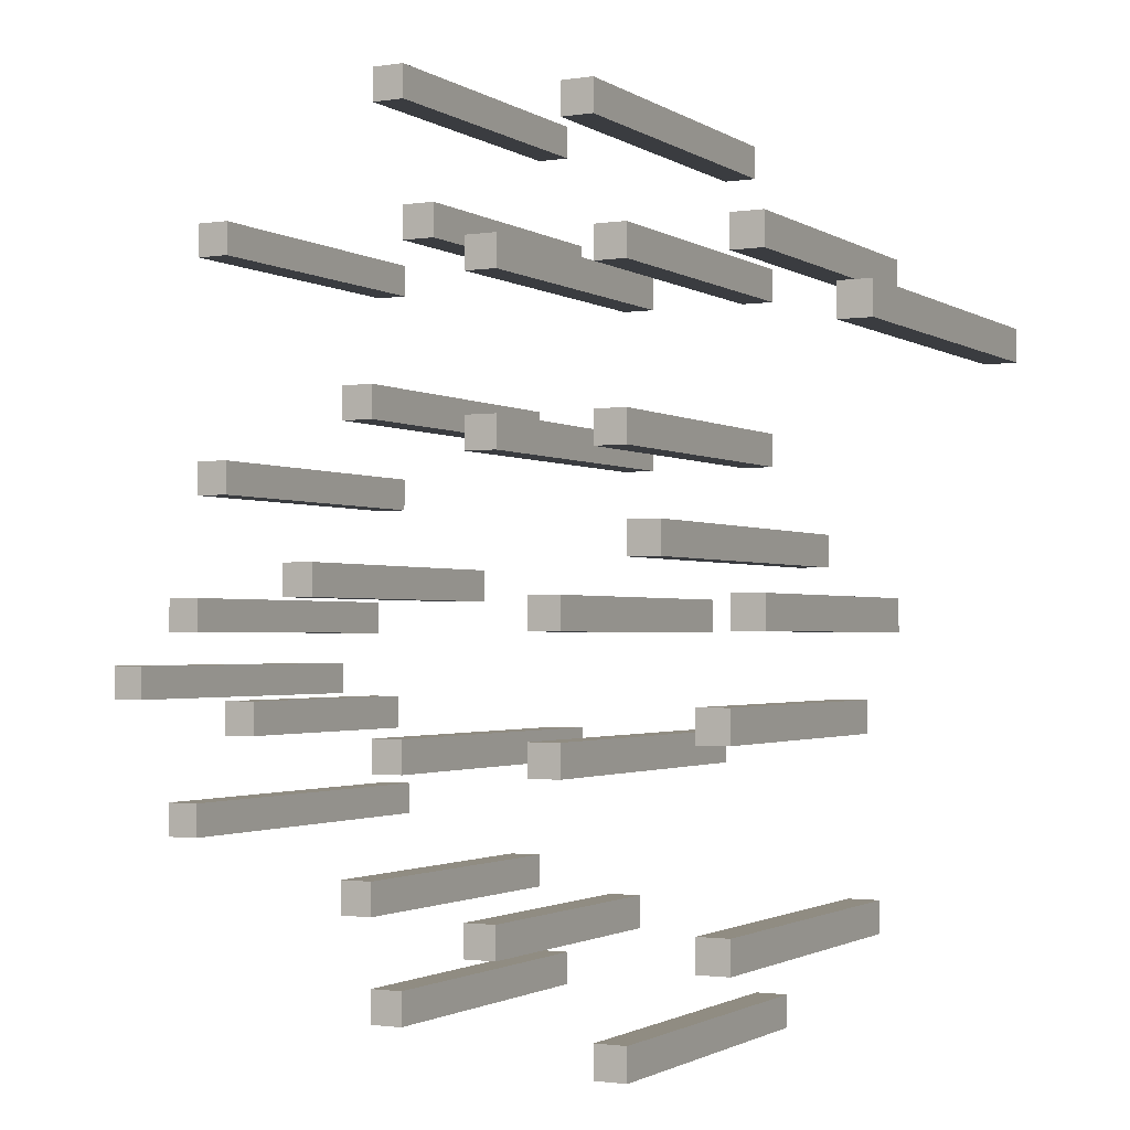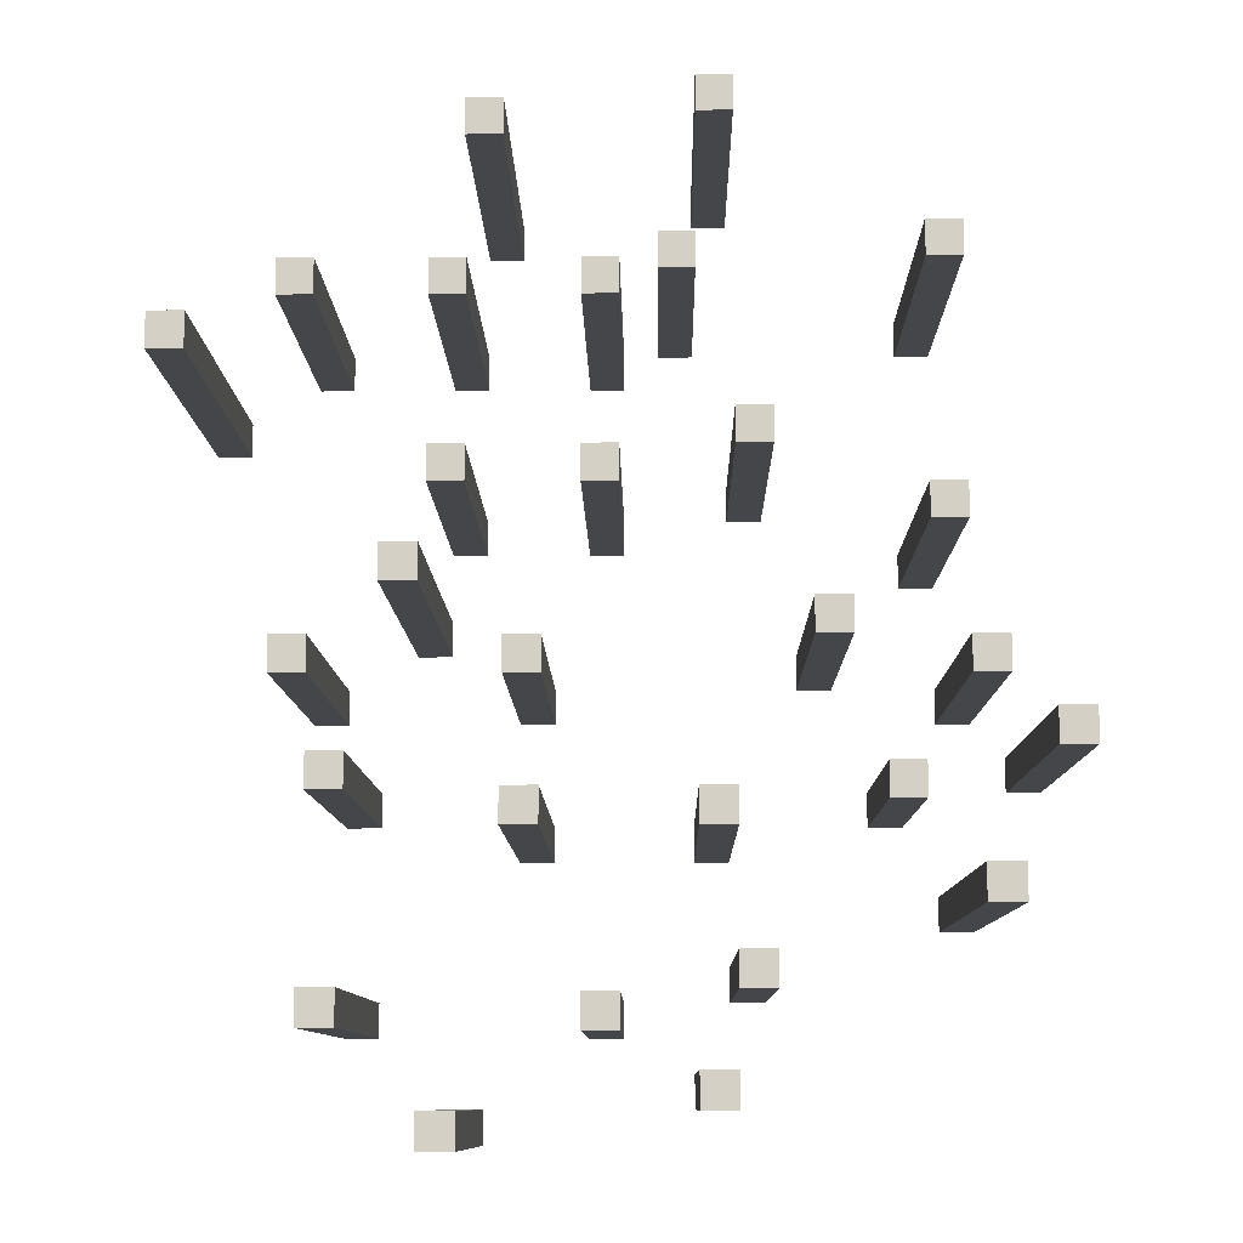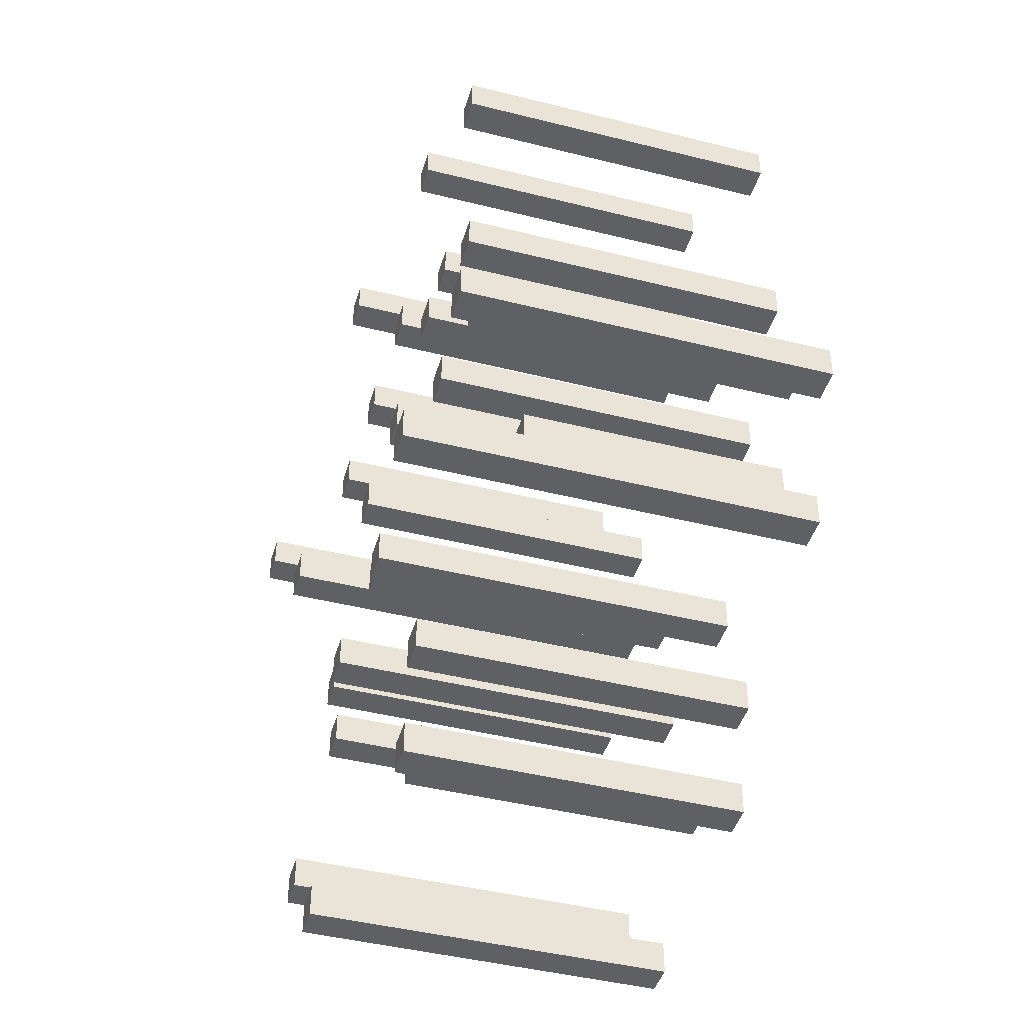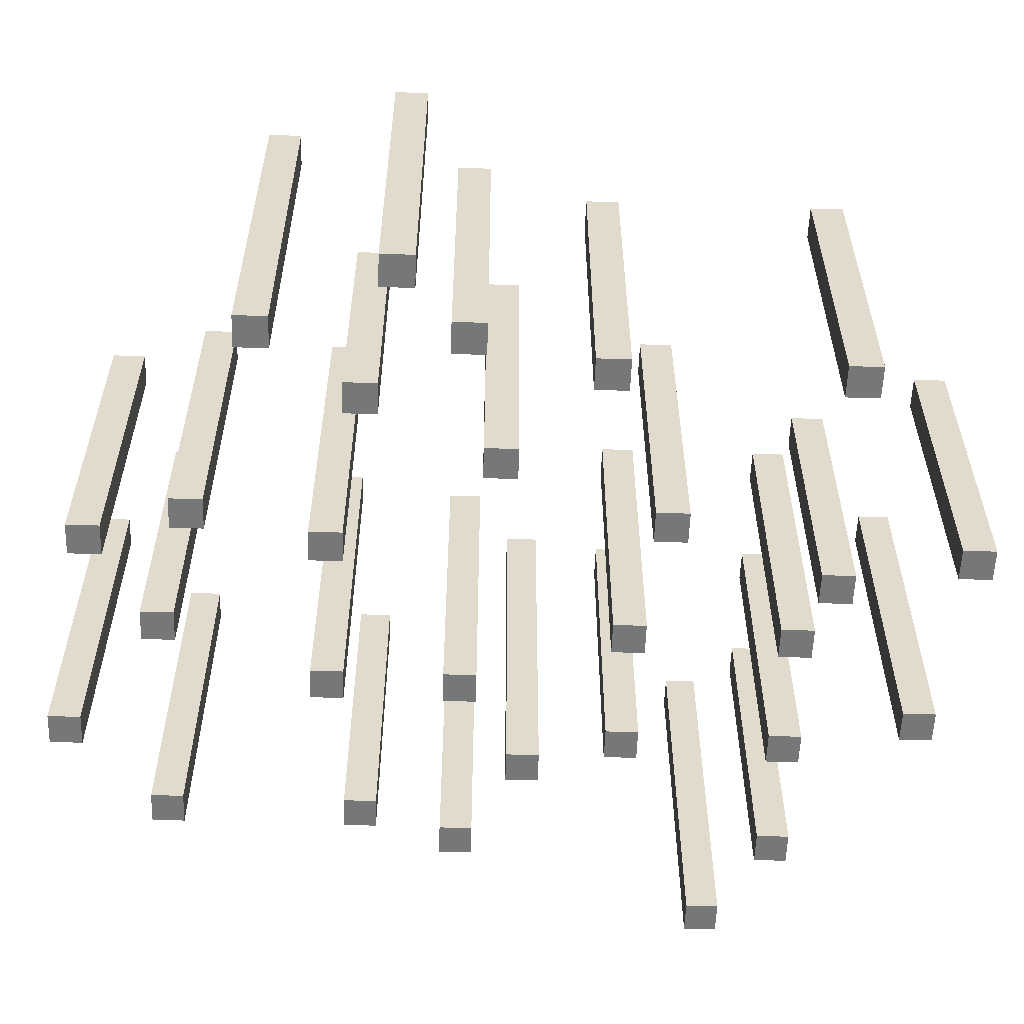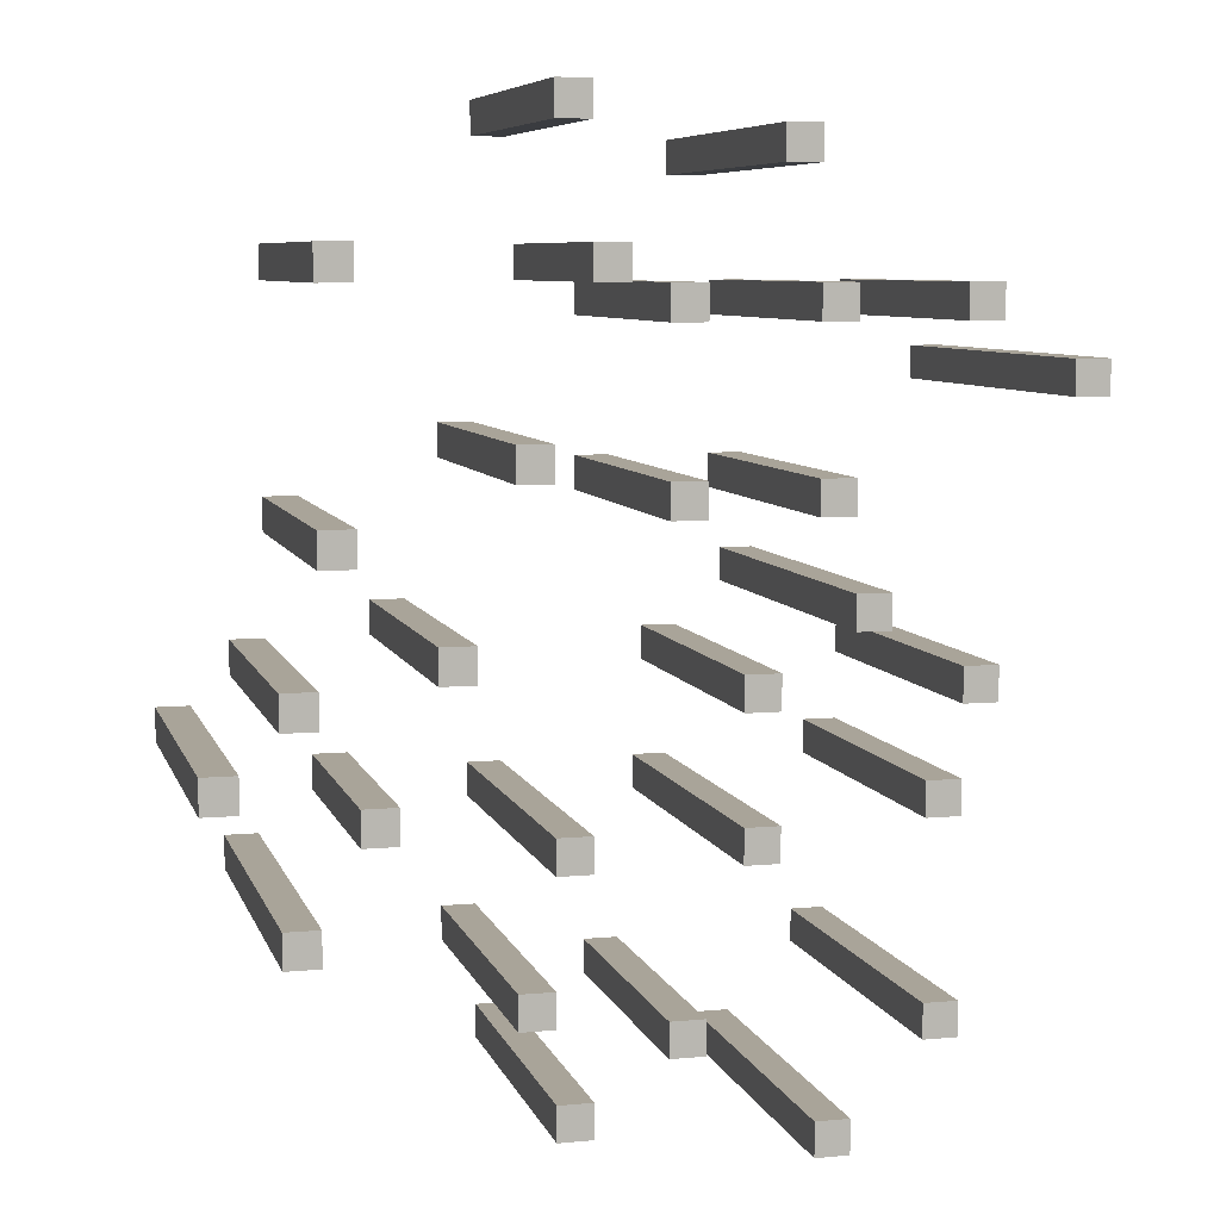
<metadata>
{"format":"obj","ext":"obj","renderer":"f3d","projection":"perspective","resolution":1024,"background":"white","views":[{"elev":-1.7,"azim":27.6,"up":"+Z"},{"elev":-9.9,"azim":-179.2,"up":"+Z"},{"elev":-43.9,"azim":-106.4,"up":"+Z"},{"elev":-57.1,"azim":-92.0,"up":"+Y"},{"elev":7.3,"azim":-14.8,"up":"+Z"}]}
</metadata>
<code>
v 4 0 -14
v 5 0 -14
v 4 8 -14
v 5 8 -14
v 5 8 -13
v 5 0 -13
v 4 8 -13
v 4 0 -13
v 7 0 -11
v 7 0 -10
v 8 0 -11
v 8 0 -10
v 7 0 -5
v 7 0 -4
v 8 0 -5
v 8 0 -4
v 8 8 -5
v 8 8 -4
v 7 8 -5
v 7 8 -4
v 8 9 -11
v 8 9 -10
v 7 9 -11
v 7 9 -10
v -3 0 -13
v -2 0 -13
v -3 8 -13
v -2 8 -13
v -2 8 -12
v -2 0 -12
v -3 8 -12
v -3 0 -12
v 0 0 -11
v 0 0 -10
v 1 0 -11
v 1 0 -10
v 2 0 -6
v 2 0 -5
v 3 0 -6
v 3 0 -5
v -4 0 -10
v -4 0 -9
v -3 0 -10
v -3 0 -9
v -3 0 -6
v -3 0 -5
v -2 0 -6
v -2 0 -5
v 1 8 -11
v 1 8 -10
v 0 8 -11
v 0 8 -10
v -3 8 -10
v -3 8 -9
v -4 8 -10
v -4 8 -9
v -8 0 -5
v -8 0 -4
v -7 0 -5
v -7 0 -4
v -10 0 -8
v -10 0 -7
v -9 0 -8
v -9 0 -7
v -7 8 -4
v -8 8 -4
v -7 8 -5
v -8 8 -5
v 3 9 -6
v 3 9 -5
v 2 9 -6
v 2 9 -5
v -2 9 -6
v -2 9 -5
v -3 9 -6
v -3 9 -5
v -9 10 -8
v -9 10 -7
v -10 10 -8
v -10 10 -7
v 4 11 -14
v 5 11 -14
v 5 11 -13
v 4 11 -13
v 8 11 -10
v 7 11 -10
v 8 11 -11
v 7 11 -11
v 7 10 -5
v 8 10 -5
v 8 10 -4
v 7 10 -4
v -3 10 -13
v -2 10 -13
v -2 10 -12
v -3 10 -12
v 0 9 -11
v 1 9 -11
v 1 9 -10
v 0 9 -10
v 3 11 -5
v 2 11 -5
v 3 11 -6
v 2 11 -6
v -4 10 -10
v -3 10 -10
v -3 10 -9
v -4 10 -9
v -2 11 -5
v -3 11 -5
v -2 11 -6
v -3 11 -6
v -10 12 -8
v -9 12 -8
v -9 12 -7
v -10 12 -7
v 8 0 -2
v 8 0 -1
v 9 0 -2
v 9 0 -1
v 5 0 0
v 5 0 1
v 6 0 0
v 6 0 1
v 4 0 3
v 4 0 4
v 5 0 3
v 5 0 4
v 9 8 -2
v 9 8 -1
v 8 8 -2
v 8 8 -1
v 5 8 3
v 5 8 4
v 4 8 3
v 4 8 4
v 11 0 6
v 11 0 7
v 12 0 6
v 12 0 7
v 8 0 8
v 8 0 9
v 9 0 8
v 9 0 9
v 4 0 8
v 4 0 9
v 5 0 8
v 5 0 9
v 9 8 8
v 9 8 9
v 8 8 8
v 8 8 9
v 5 8 8
v 5 8 9
v 4 8 8
v 4 8 9
v 6 10 0
v 6 10 1
v 5 10 0
v 5 10 1
v 12 10 6
v 12 10 7
v 11 10 6
v 11 10 7
v 2 0 -2
v 2 0 -1
v 3 0 -2
v 3 0 -1
v 0 0 3
v 0 0 4
v 1 0 3
v 1 0 4
v 3 8 -2
v 3 8 -1
v 2 8 -2
v 2 8 -1
v 1 8 3
v 1 8 4
v 0 8 3
v 0 8 4
v 0 0 8
v 0 0 9
v 1 0 8
v 1 0 9
v -4 0 4
v -4 0 5
v -3 0 4
v -3 0 5
v -2 0 9
v -2 0 10
v -1 0 9
v -1 0 10
v 1 8 8
v 1 8 9
v 0 8 8
v 0 8 9
v -3 8 4
v -3 8 5
v -4 8 4
v -4 8 5
v -1 8 9
v -1 8 10
v -2 8 9
v -2 8 10
v -6 0 -1
v -6 0 0
v -5 0 -1
v -5 0 0
v -10 0 -2
v -10 0 -1
v -9 0 -2
v -9 0 -1
v -12 0 -4
v -12 0 -3
v -11 0 -4
v -11 0 -3
v -9 0 2
v -9 0 3
v -8 0 2
v -8 0 3
v -5 8 -1
v -5 8 0
v -6 8 -1
v -6 8 0
v -9 8 -2
v -9 8 -1
v -10 8 -2
v -10 8 -1
v -8 8 2
v -8 8 3
v -9 8 2
v -9 8 3
v -9 0 9
v -9 0 10
v -8 0 9
v -8 0 10
v -11 9 -4
v -11 9 -3
v -12 9 -4
v -12 9 -3
v -8 9 9
v -8 9 10
v -9 9 9
v -9 9 10
v 3 0 12
v 3 0 13
v 4 0 12
v 4 0 13
v -3 0 13
v -3 0 14
v -2 0 13
v -2 0 14
v -2 8 13
v -2 8 14
v -3 8 13
v -3 8 14
v 4 9 12
v 4 9 13
v 3 9 12
v 3 9 13
v 8 10 -2
v 9 10 -2
v 9 10 -1
v 8 10 -1
v 4 10 3
v 5 10 3
v 5 10 4
v 4 10 4
v 5 12 0
v 6 12 0
v 6 12 1
v 5 12 1
v 11 12 6
v 12 12 6
v 12 12 7
v 11 12 7
v 8 10 8
v 9 10 8
v 9 10 9
v 8 10 9
v 4 10 8
v 5 10 8
v 5 10 9
v 4 10 9
v 2 10 -2
v 3 10 -2
v 3 10 -1
v 2 10 -1
v 0 10 3
v 1 10 3
v 1 10 4
v 0 10 4
v 0 10 8
v 1 10 8
v 1 10 9
v 0 10 9
v -4 10 4
v -3 10 4
v -3 10 5
v -4 10 5
v -2 9 9
v -1 9 9
v -1 9 10
v -2 9 10
v -6 10 -1
v -5 10 -1
v -5 10 0
v -6 10 0
v -10 10 -2
v -9 10 -2
v -9 10 -1
v -10 10 -1
v -11 11 -3
v -12 11 -3
v -11 11 -4
v -12 11 -4
v -9 10 2
v -8 10 2
v -8 10 3
v -9 10 3
v -9 10 9
v -8 10 9
v -8 10 10
v -9 10 10
v 4 11 13
v 3 11 13
v 4 11 12
v 3 11 12
v -3 10 13
v -2 10 13
v -2 10 14
v -3 10 14
g slot82
f 3 2 1
f 3 4 2
f 7 6 5
f 7 8 6
f 5 2 4
f 5 6 2
f 1 7 3
f 1 8 7
f 2 8 1
f 2 6 8
f 11 10 9
f 11 12 10
f 15 14 13
f 15 16 14
f 18 15 17
f 18 16 15
f 14 19 13
f 14 20 19
f 13 17 15
f 13 19 17
f 20 16 18
f 20 14 16
f 22 11 21
f 22 12 11
f 10 23 9
f 10 24 23
f 9 21 11
f 9 23 21
f 24 12 22
f 24 10 12
f 27 26 25
f 27 28 26
f 31 30 29
f 31 32 30
f 29 26 28
f 29 30 26
f 25 31 27
f 25 32 31
f 26 32 25
f 26 30 32
f 35 34 33
f 35 36 34
f 39 38 37
f 39 40 38
f 43 42 41
f 43 44 42
f 47 46 45
f 47 48 46
f 50 35 49
f 50 36 35
f 34 51 33
f 34 52 51
f 54 43 53
f 54 44 43
f 42 55 41
f 42 56 55
f 33 49 35
f 33 51 49
f 52 36 50
f 52 34 36
f 41 53 43
f 41 55 53
f 56 44 54
f 56 42 44
f 59 58 57
f 59 60 58
f 63 62 61
f 63 64 62
f 67 66 65
f 67 68 66
f 65 59 67
f 65 60 59
f 58 68 57
f 58 66 68
f 57 67 59
f 57 68 67
f 66 60 65
f 66 58 60
f 70 39 69
f 70 40 39
f 38 71 37
f 38 72 71
f 74 47 73
f 74 48 47
f 46 75 45
f 46 76 75
f 78 63 77
f 78 64 63
f 62 79 61
f 62 80 79
f 37 69 39
f 37 71 69
f 72 40 70
f 72 38 40
f 45 73 47
f 45 75 73
f 76 48 74
f 76 46 48
f 61 77 63
f 61 79 77
f 80 64 78
f 80 62 64
f 119 118 117
f 119 120 118
f 123 122 121
f 123 124 122
f 127 126 125
f 127 128 126
f 130 119 129
f 130 120 119
f 118 131 117
f 118 132 131
f 134 127 133
f 134 128 127
f 126 135 125
f 126 136 135
f 117 129 119
f 117 131 129
f 132 120 130
f 132 118 120
f 125 133 127
f 125 135 133
f 136 128 134
f 136 126 128
f 139 138 137
f 139 140 138
f 143 142 141
f 143 144 142
f 147 146 145
f 147 148 146
f 150 143 149
f 150 144 143
f 142 151 141
f 142 152 151
f 154 147 153
f 154 148 147
f 146 155 145
f 146 156 155
f 141 149 143
f 141 151 149
f 152 144 150
f 152 142 144
f 145 153 147
f 145 155 153
f 156 148 154
f 156 146 148
f 158 123 157
f 158 124 123
f 122 159 121
f 122 160 159
f 162 139 161
f 162 140 139
f 138 163 137
f 138 164 163
f 121 157 123
f 121 159 157
f 160 124 158
f 160 122 124
f 137 161 139
f 137 163 161
f 164 140 162
f 164 138 140
f 167 166 165
f 167 168 166
f 171 170 169
f 171 172 170
f 174 167 173
f 174 168 167
f 166 175 165
f 166 176 175
f 178 171 177
f 178 172 171
f 170 179 169
f 170 180 179
f 165 173 167
f 165 175 173
f 176 168 174
f 176 166 168
f 169 177 171
f 169 179 177
f 180 172 178
f 180 170 172
f 183 182 181
f 183 184 182
f 187 186 185
f 187 188 186
f 191 190 189
f 191 192 190
f 194 183 193
f 194 184 183
f 182 195 181
f 182 196 195
f 198 187 197
f 198 188 187
f 186 199 185
f 186 200 199
f 202 191 201
f 202 192 191
f 190 203 189
f 190 204 203
f 181 193 183
f 181 195 193
f 196 184 194
f 196 182 184
f 185 197 187
f 185 199 197
f 200 188 198
f 200 186 188
f 189 201 191
f 189 203 201
f 204 192 202
f 204 190 192
f 207 206 205
f 207 208 206
f 211 210 209
f 211 212 210
f 215 214 213
f 215 216 214
f 219 218 217
f 219 220 218
f 222 207 221
f 222 208 207
f 206 223 205
f 206 224 223
f 226 211 225
f 226 212 211
f 210 227 209
f 210 228 227
f 230 219 229
f 230 220 219
f 218 231 217
f 218 232 231
f 205 221 207
f 205 223 221
f 224 208 222
f 224 206 208
f 209 225 211
f 209 227 225
f 228 212 226
f 228 210 212
f 217 229 219
f 217 231 229
f 232 220 230
f 232 218 220
f 235 234 233
f 235 236 234
f 238 215 237
f 238 216 215
f 214 239 213
f 214 240 239
f 242 235 241
f 242 236 235
f 234 243 233
f 234 244 243
f 213 237 215
f 213 239 237
f 240 216 238
f 240 214 216
f 233 241 235
f 233 243 241
f 244 236 242
f 244 234 236
f 247 246 245
f 247 248 246
f 251 250 249
f 251 252 250
f 254 251 253
f 254 252 251
f 250 255 249
f 250 256 255
f 249 253 251
f 249 255 253
f 256 252 254
f 256 250 252
f 258 247 257
f 258 248 247
f 246 259 245
f 246 260 259
f 245 257 247
f 245 259 257
f 260 248 258
f 260 246 248
g slot84
f 81 4 3
f 81 82 4
f 84 5 83
f 84 7 5
f 83 4 82
f 83 5 4
f 3 84 81
f 3 7 84
f 82 84 83
f 82 81 84
f 87 86 85
f 87 88 86
f 85 21 87
f 85 22 21
f 24 88 23
f 24 86 88
f 23 87 21
f 23 88 87
f 86 22 85
f 86 24 22
f 89 17 19
f 89 90 17
f 92 18 91
f 92 20 18
f 91 17 90
f 91 18 17
f 19 92 89
f 19 20 92
f 90 92 91
f 90 89 92
f 93 28 27
f 93 94 28
f 96 29 95
f 96 31 29
f 95 28 94
f 95 29 28
f 27 96 93
f 27 31 96
f 94 96 95
f 94 93 96
f 97 49 51
f 97 98 49
f 100 50 99
f 100 52 50
f 99 49 98
f 99 50 49
f 51 100 97
f 51 52 100
f 98 100 99
f 98 97 100
f 103 102 101
f 103 104 102
f 101 69 103
f 101 70 69
f 72 104 71
f 72 102 104
f 71 103 69
f 71 104 103
f 102 70 101
f 102 72 70
f 105 53 55
f 105 106 53
f 108 54 107
f 108 56 54
f 107 53 106
f 107 54 53
f 55 108 105
f 55 56 108
f 106 108 107
f 106 105 108
f 111 110 109
f 111 112 110
f 109 73 111
f 109 74 73
f 76 112 75
f 76 110 112
f 75 111 73
f 75 112 111
f 110 74 109
f 110 76 74
f 113 77 79
f 113 114 77
f 116 78 115
f 116 80 78
f 115 77 114
f 115 78 77
f 79 116 113
f 79 80 116
f 114 116 115
f 114 113 116
f 261 129 131
f 261 262 129
f 264 130 263
f 264 132 130
f 263 129 262
f 263 130 129
f 131 264 261
f 131 132 264
f 262 264 263
f 262 261 264
f 265 133 135
f 265 266 133
f 268 134 267
f 268 136 134
f 267 133 266
f 267 134 133
f 135 268 265
f 135 136 268
f 266 268 267
f 266 265 268
f 269 157 159
f 269 270 157
f 272 158 271
f 272 160 158
f 271 157 270
f 271 158 157
f 159 272 269
f 159 160 272
f 270 272 271
f 270 269 272
f 273 161 163
f 273 274 161
f 276 162 275
f 276 164 162
f 275 161 274
f 275 162 161
f 163 276 273
f 163 164 276
f 274 276 275
f 274 273 276
f 277 149 151
f 277 278 149
f 280 150 279
f 280 152 150
f 279 149 278
f 279 150 149
f 151 280 277
f 151 152 280
f 278 280 279
f 278 277 280
f 281 153 155
f 281 282 153
f 284 154 283
f 284 156 154
f 283 153 282
f 283 154 153
f 155 284 281
f 155 156 284
f 282 284 283
f 282 281 284
f 285 173 175
f 285 286 173
f 288 174 287
f 288 176 174
f 287 173 286
f 287 174 173
f 175 288 285
f 175 176 288
f 286 288 287
f 286 285 288
f 289 177 179
f 289 290 177
f 292 178 291
f 292 180 178
f 291 177 290
f 291 178 177
f 179 292 289
f 179 180 292
f 290 292 291
f 290 289 292
f 293 193 195
f 293 294 193
f 296 194 295
f 296 196 194
f 295 193 294
f 295 194 193
f 195 296 293
f 195 196 296
f 294 296 295
f 294 293 296
f 297 197 199
f 297 298 197
f 300 198 299
f 300 200 198
f 299 197 298
f 299 198 197
f 199 300 297
f 199 200 300
f 298 300 299
f 298 297 300
f 301 201 203
f 301 302 201
f 304 202 303
f 304 204 202
f 303 201 302
f 303 202 201
f 203 304 301
f 203 204 304
f 302 304 303
f 302 301 304
f 305 221 223
f 305 306 221
f 308 222 307
f 308 224 222
f 307 221 306
f 307 222 221
f 223 308 305
f 223 224 308
f 306 308 307
f 306 305 308
f 309 225 227
f 309 310 225
f 312 226 311
f 312 228 226
f 311 225 310
f 311 226 225
f 227 312 309
f 227 228 312
f 310 312 311
f 310 309 312
f 315 314 313
f 315 316 314
f 313 237 315
f 313 238 237
f 240 316 239
f 240 314 316
f 239 315 237
f 239 316 315
f 314 238 313
f 314 240 238
f 317 229 231
f 317 318 229
f 320 230 319
f 320 232 230
f 319 229 318
f 319 230 229
f 231 320 317
f 231 232 320
f 318 320 319
f 318 317 320
f 321 241 243
f 321 322 241
f 324 242 323
f 324 244 242
f 323 241 322
f 323 242 241
f 243 324 321
f 243 244 324
f 322 324 323
f 322 321 324
f 327 326 325
f 327 328 326
f 325 257 327
f 325 258 257
f 260 328 259
f 260 326 328
f 259 327 257
f 259 328 327
f 326 258 325
f 326 260 258
f 329 253 255
f 329 330 253
f 332 254 331
f 332 256 254
f 331 253 330
f 331 254 253
f 255 332 329
f 255 256 332
f 330 332 331
f 330 329 332

</code>
